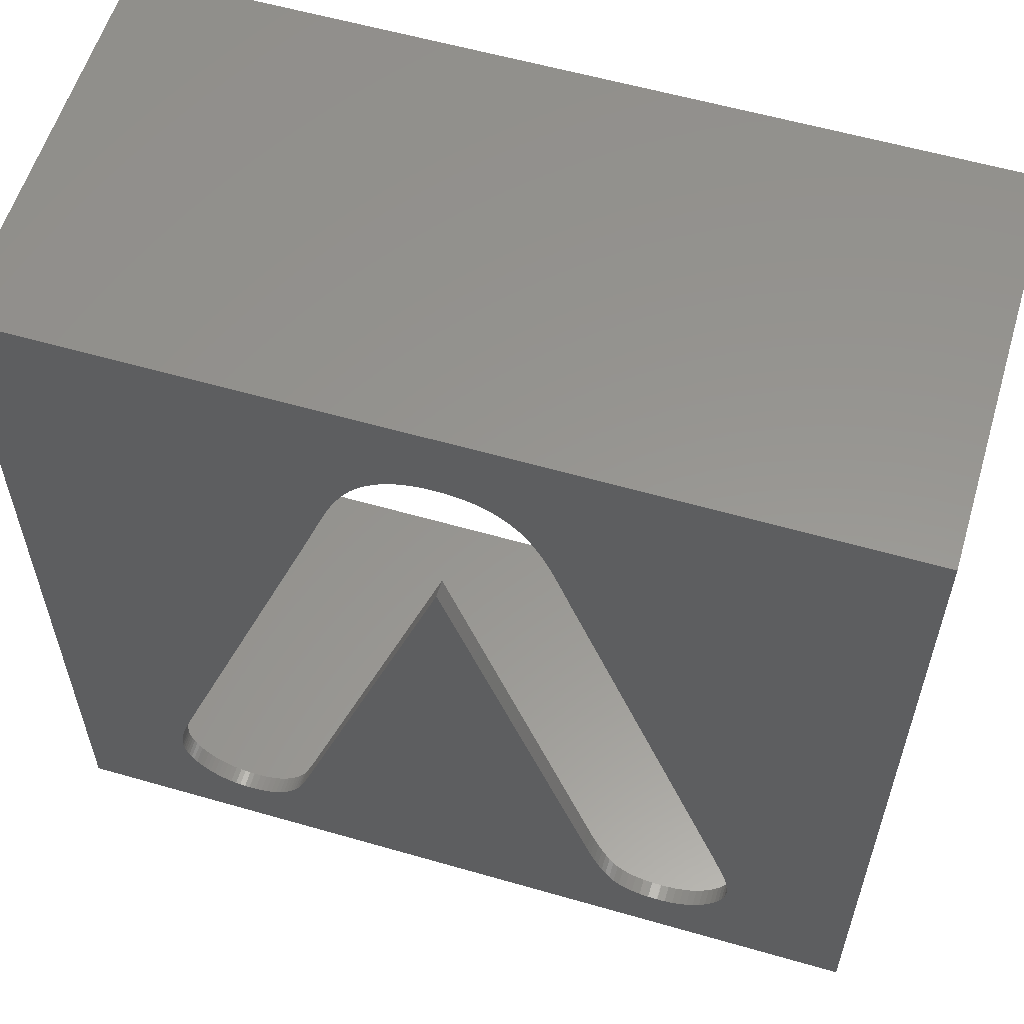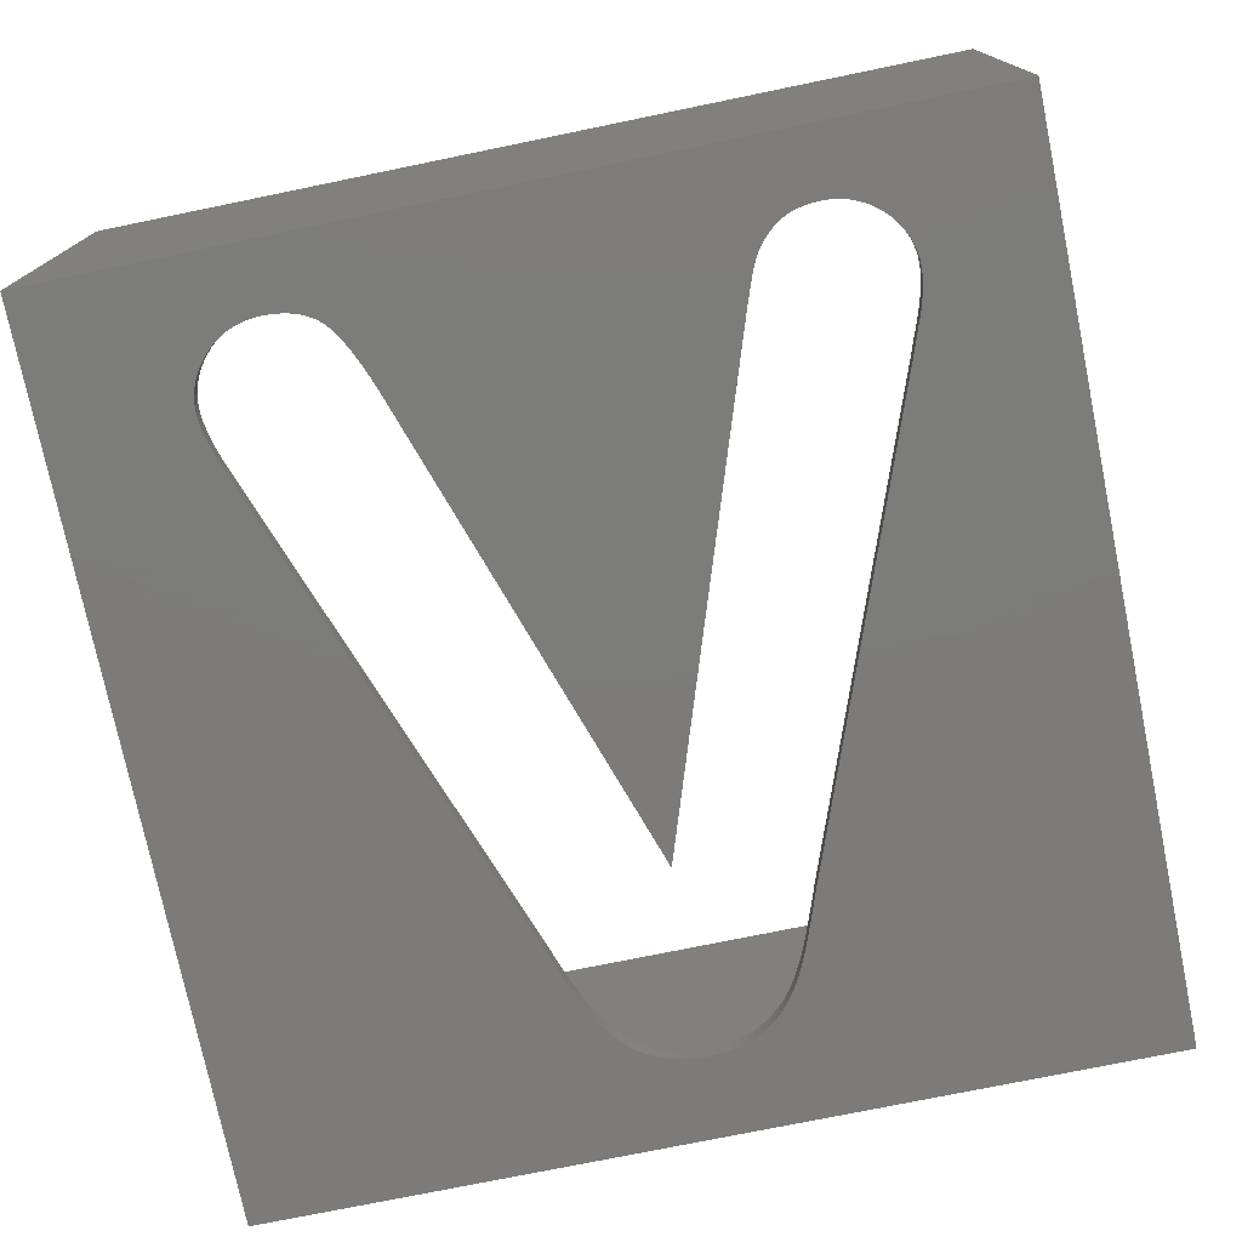
<metadata>
{"format":"stl","ext":"stl","renderer":"f3d","projection":"perspective","resolution":1024,"background":"white","views":[{"elev":58.1,"azim":-163.4,"up":"+Y"},{"elev":-75.1,"azim":11.6,"up":"+Z"}]}
</metadata>
<code>
# stl→obj: 364 verts, 728 faces
v -25 -25 -1
v -25 25 23.2
v -25 25 -1
v -25 -25 23.2
v 17.04 -13.3 1.629e-15
v 24 -24 2.939e-15
v 24 24 -2.939e-15
v 18.11 -17.26 2.114e-15
v 18.12 -17.43 2.135e-15
v 18.11 -17.08 2.092e-15
v 18.09 -16.86 2.065e-15
v 18.06 -16.68 2.043e-15
v 18.03 -16.49 2.02e-15
v 18 -16.3 1.996e-15
v 17.95 -16.07 1.968e-15
v 17.9 -15.87 1.944e-15
v 17.85 -15.67 1.92e-15
v 17.79 -15.48 1.896e-15
v 17.73 -15.29 1.872e-15
v 17.67 -15.09 1.848e-15
v 17.6 -14.86 1.82e-15
v 17.32 -14.1 1.726e-15
v 7.422 12.7 -1.556e-15
v 7.275 13.13 -1.607e-15
v 7.128 13.54 -1.659e-15
v 6.981 13.95 -1.709e-15
v 6.834 14.36 -1.759e-15
v 6.687 14.76 -1.807e-15
v 6.539 15.15 -1.856e-15
v 6.392 15.54 -1.903e-15
v 6.242 15.92 -1.949e-15
v 6.085 16.28 -1.994e-15
v 5.922 16.63 -2.037e-15
v 5.735 17 -2.082e-15
v 5.558 17.33 -2.122e-15
v 5.375 17.64 -2.16e-15
v 5.164 17.97 -2.2e-15
v 4.961 18.25 -2.235e-15
v 4.717 18.55 -2.271e-15
v 4.477 18.8 -2.302e-15
v 4.193 19.06 -2.335e-15
v 3.917 19.29 -2.362e-15
v 3.592 19.52 -2.39e-15
v 3.28 19.71 -2.414e-15
v 2.916 19.9 -2.437e-15
v 2.529 20.06 -2.457e-15
v 2.156 20.18 -2.472e-15
v 1.727 20.29 -2.484e-15
v 1.314 20.35 -2.492e-15
v 1.276 20.36 -2.493e-15
v 0.8425 20.4 -2.498e-15
v 0.3882 20.41 -2.499e-15
v -24 24 -2.939e-15
v -0.1035 20.4 -2.498e-15
v -0.5372 20.36 -2.493e-15
v -6.71 12.7 -1.556e-15
v -6.562 13.12 -1.607e-15
v -6.415 13.54 -1.658e-15
v -6.268 13.95 -1.709e-15
v -6.121 14.35 -1.758e-15
v -16.17 -13.09 1.603e-15
v -16.45 -13.88 1.7e-15
v -16.24 -13.29 1.627e-15
v -24 -24 2.939e-15
v -17.28 -17.01 2.083e-15
v -17.29 -17.22 2.108e-15
v -17.26 -16.83 2.061e-15
v -17.24 -16.64 2.038e-15
v -17.21 -16.44 2.013e-15
v -17.16 -16.19 1.983e-15
v -17.11 -15.97 1.956e-15
v -17.06 -15.75 1.929e-15
v -17 -15.53 1.902e-15
v -16.95 -15.32 1.876e-15
v -16.88 -15.11 1.85e-15
v -16.81 -14.87 1.821e-15
v -16.74 -14.67 1.796e-15
v -5.974 14.75 -1.807e-15
v -5.827 15.14 -1.854e-15
v -5.681 15.52 -1.901e-15
v -5.53 15.9 -1.947e-15
v -5.372 16.26 -1.991e-15
v -5.191 16.65 -2.039e-15
v -5.018 16.99 -2.08e-15
v -4.839 17.31 -2.12e-15
v -4.652 17.63 -2.159e-15
v -4.438 17.97 -2.2e-15
v -4.232 18.26 -2.236e-15
v -3.984 18.56 -2.273e-15
v -3.742 18.82 -2.304e-15
v -3.456 19.08 -2.337e-15
v -3.179 19.31 -2.364e-15
v -2.854 19.53 -2.392e-15
v -2.541 19.73 -2.416e-15
v -2.508 19.74 -2.418e-15
v -2.177 19.91 -2.439e-15
v -1.79 20.07 -2.458e-15
v -1.417 20.19 -2.472e-15
v -0.9879 20.29 -2.485e-15
v -0.5746 20.35 -2.493e-15
v 18.11 -17.72 2.17e-15
v 18.08 -17.96 2.2e-15
v 18.02 -18.25 2.235e-15
v 17.95 -18.49 2.265e-15
v 17.93 -18.53 2.269e-15
v 17.84 -18.78 2.299e-15
v 17.71 -19.05 2.334e-15
v 17.58 -19.3 2.363e-15
v 17.41 -19.57 2.396e-15
v 17.24 -19.79 2.424e-15
v 17.04 -20.03 2.453e-15
v 16.81 -20.25 2.48e-15
v 16.6 -20.43 2.502e-15
v 16.34 -20.62 2.526e-15
v 16.1 -20.78 2.545e-15
v 15.81 -20.93 2.564e-15
v 15.55 -21.05 2.578e-15
v 15.51 -21.06 2.58e-15
v 15.25 -21.16 2.591e-15
v 14.94 -21.24 2.601e-15
v 14.66 -21.29 2.608e-15
v 14.34 -21.33 2.612e-15
v 14.04 -21.34 2.614e-15
v 14.01 -21.34 2.614e-15
v 13.62 -21.33 2.612e-15
v 13.21 -21.28 2.606e-15
v -11.96 -21.23 2.6e-15
v 12.87 -21.21 2.598e-15
v -8.157 -15.87 1.943e-15
v 9.497 -16.63 2.037e-15
v 0.5588 9.956 -1.219e-15
v -8.411 -16.62 2.036e-15
v 9.676 -17.16 2.101e-15
v -8.664 -17.32 2.121e-15
v 9.842 -17.63 2.159e-15
v 9.993 -18.05 2.211e-15
v -8.916 -17.96 2.199e-15
v 10.13 -18.42 2.256e-15
v 10.25 -18.73 2.294e-15
v -9.165 -18.53 2.27e-15
v 10.36 -19 2.326e-15
v -9.429 -19.08 2.337e-15
v 10.49 -19.26 2.359e-15
v -9.676 -19.53 2.392e-15
v 10.61 -19.49 2.387e-15
v -9.941 -19.96 2.444e-15
v 10.78 -19.74 2.418e-15
v 10.97 -19.98 2.447e-15
v -10.23 -20.32 2.489e-15
v 11.16 -20.19 2.473e-15
v 11.39 -20.42 2.5e-15
v -10.58 -20.63 2.526e-15
v 11.61 -20.61 2.524e-15
v 11.89 -20.81 2.548e-15
v -10.61 -20.65 2.529e-15
v -10.98 -20.88 2.557e-15
v 12.19 -20.97 2.569e-15
v -11.01 -20.9 2.56e-15
v -11.42 -21.08 2.582e-15
v 12.52 -21.11 2.585e-15
v -11.46 -21.1 2.583e-15
v 12.83 -21.21 2.597e-15
v -12.51 -21.32 2.61e-15
v -13.08 -21.34 2.614e-15
v -13.11 -21.34 2.614e-15
v -13.58 -21.32 2.611e-15
v -17.3 -17.38 2.128e-15
v -13.62 -21.31 2.61e-15
v -14.07 -21.24 2.602e-15
v -14.52 -21.12 2.586e-15
v -14.96 -20.94 2.565e-15
v -15.37 -20.71 2.537e-15
v -15.75 -20.44 2.503e-15
v -16.11 -20.11 2.462e-15
v -16.4 -19.78 2.422e-15
v -16.42 -19.75 2.418e-15
v -16.67 -19.41 2.377e-15
v -16.69 -19.37 2.373e-15
v -16.9 -19.02 2.33e-15
v -17.07 -18.63 2.281e-15
v -17.2 -18.22 2.232e-15
v -17.27 -17.81 2.18e-15
v 25 -25 23.2
v 25 25 -1
v 25 25 23.2
v 25 -25 -1
v -24 -24 23.2
v -24 24 23.2
v 24 24 23.2
v 24 -24 23.2
v 18.11 -17.26 -1
v 18.12 -17.43 -1
v 18.11 -17.72 -1
v 18.08 -17.96 -1
v 18.02 -18.25 -1
v 17.95 -18.49 -1
v 17.93 -18.53 -1
v 17.84 -18.78 -1
v 17.71 -19.05 -1
v 17.58 -19.3 -1
v 17.41 -19.57 -1
v 17.24 -19.79 -1
v 17.04 -20.03 -1
v 16.81 -20.25 -1
v 16.6 -20.43 -1
v 16.34 -20.62 -1
v 16.1 -20.78 -1
v 15.81 -20.93 -1
v 15.55 -21.05 -1
v 15.51 -21.06 -1
v 15.25 -21.16 -1
v 14.94 -21.24 -1
v 14.66 -21.29 -1
v 14.34 -21.33 -1
v 14.04 -21.34 -1
v 14.01 -21.34 -1
v 13.62 -21.33 -1
v 13.21 -21.28 -1
v 12.87 -21.21 -1
v -11.96 -21.23 -1
v 12.83 -21.21 -1
v 9.497 -16.63 -1
v -8.157 -15.87 -1
v 0.5588 9.956 -1
v -8.411 -16.62 -1
v 9.676 -17.16 -1
v -8.664 -17.32 -1
v 9.842 -17.63 -1
v 9.993 -18.05 -1
v -8.916 -17.96 -1
v 10.13 -18.42 -1
v 10.25 -18.73 -1
v -9.165 -18.53 -1
v 10.36 -19 -1
v -9.429 -19.08 -1
v 10.49 -19.26 -1
v -9.676 -19.53 -1
v 10.61 -19.49 -1
v -9.941 -19.96 -1
v 10.78 -19.74 -1
v 10.97 -19.98 -1
v -10.23 -20.32 -1
v 11.16 -20.19 -1
v 11.39 -20.42 -1
v -10.58 -20.63 -1
v 11.61 -20.61 -1
v 11.89 -20.81 -1
v -10.98 -20.88 -1
v 12.19 -20.97 -1
v -11.42 -21.08 -1
v 12.52 -21.11 -1
v -11.46 -21.1 -1
v -10.61 -20.65 -1
v -11.01 -20.9 -1
v -12.51 -21.32 -1
v -13.08 -21.34 -1
v -13.11 -21.34 -1
v -17.27 -17.81 -1
v -17.3 -17.38 -1
v -17.2 -18.22 -1
v -17.07 -18.63 -1
v -16.9 -19.02 -1
v -16.69 -19.37 -1
v -16.67 -19.41 -1
v -16.42 -19.75 -1
v -16.4 -19.78 -1
v -16.11 -20.11 -1
v -15.75 -20.44 -1
v -15.37 -20.71 -1
v -14.96 -20.94 -1
v -14.52 -21.12 -1
v -14.07 -21.24 -1
v -13.62 -21.31 -1
v -13.58 -21.32 -1
v 18.11 -17.08 -1
v 18.09 -16.86 -1
v 18.06 -16.68 -1
v 18.03 -16.49 -1
v 18 -16.3 -1
v 17.95 -16.07 -1
v 17.9 -15.87 -1
v 17.85 -15.67 -1
v 17.79 -15.48 -1
v 17.73 -15.29 -1
v 17.67 -15.09 -1
v 17.6 -14.86 -1
v 17.32 -14.1 -1
v 17.04 -13.3 -1
v 7.422 12.7 -1
v 7.275 13.13 -1
v 7.128 13.54 -1
v 6.981 13.95 -1
v 6.834 14.36 -1
v 6.687 14.76 -1
v 6.539 15.15 -1
v 6.392 15.54 -1
v 6.242 15.92 -1
v 6.085 16.28 -1
v 5.922 16.63 -1
v 5.735 17 -1
v 5.558 17.33 -1
v 5.375 17.64 -1
v 5.164 17.97 -1
v 4.961 18.25 -1
v 4.717 18.55 -1
v 4.477 18.8 -1
v 4.193 19.06 -1
v 3.917 19.29 -1
v 3.592 19.52 -1
v 3.28 19.71 -1
v 2.916 19.9 -1
v 2.529 20.06 -1
v 2.156 20.18 -1
v 1.727 20.29 -1
v 1.314 20.35 -1
v 1.276 20.36 -1
v 0.8425 20.4 -1
v 0.3882 20.41 -1
v -0.1035 20.4 -1
v -0.5372 20.36 -1
v -0.5746 20.35 -1
v -0.9879 20.29 -1
v -6.71 12.7 -1
v -16.17 -13.09 -1
v -6.562 13.12 -1
v -6.415 13.54 -1
v -6.268 13.95 -1
v -16.45 -13.88 -1
v -16.24 -13.29 -1
v -16.74 -14.67 -1
v -17.29 -17.22 -1
v -17.28 -17.01 -1
v -17.26 -16.83 -1
v -17.24 -16.64 -1
v -17.21 -16.44 -1
v -17.16 -16.19 -1
v -17.11 -15.97 -1
v -17.06 -15.75 -1
v -17 -15.53 -1
v -16.95 -15.32 -1
v -16.88 -15.11 -1
v -16.81 -14.87 -1
v -6.121 14.35 -1
v -5.974 14.75 -1
v -5.827 15.14 -1
v -5.681 15.52 -1
v -5.53 15.9 -1
v -5.372 16.26 -1
v -1.417 20.19 -1
v -1.79 20.07 -1
v -2.177 19.91 -1
v -2.508 19.74 -1
v -2.541 19.73 -1
v -2.854 19.53 -1
v -3.179 19.31 -1
v -3.456 19.08 -1
v -3.742 18.82 -1
v -3.984 18.56 -1
v -4.232 18.26 -1
v -4.438 17.97 -1
v -4.652 17.63 -1
v -4.839 17.31 -1
v -5.018 16.99 -1
v -5.191 16.65 -1
f 1 2 3
f 2 1 4
f 5 6 7
f 6 8 9
f 6 10 8
f 6 11 10
f 6 12 11
f 6 13 12
f 6 14 13
f 6 15 14
f 6 16 15
f 6 17 16
f 6 18 17
f 6 19 18
f 6 20 19
f 6 21 20
f 6 22 21
f 6 5 22
f 7 23 5
f 7 24 23
f 7 25 24
f 7 26 25
f 7 27 26
f 7 28 27
f 7 29 28
f 7 30 29
f 7 31 30
f 7 32 31
f 7 33 32
f 7 34 33
f 7 35 34
f 7 36 35
f 7 37 36
f 7 38 37
f 7 39 38
f 7 40 39
f 7 41 40
f 7 42 41
f 7 43 42
f 7 44 43
f 7 45 44
f 7 46 45
f 7 47 46
f 7 48 47
f 7 49 48
f 7 50 49
f 7 51 50
f 7 52 51
f 53 52 7
f 52 53 54
f 54 53 55
f 53 56 57
f 53 57 58
f 53 58 59
f 53 59 60
f 61 62 63
f 64 62 61
f 65 64 66
f 67 64 65
f 68 64 67
f 69 64 68
f 70 64 69
f 71 64 70
f 72 64 71
f 73 64 72
f 74 64 73
f 75 64 74
f 76 64 75
f 77 64 76
f 62 64 77
f 64 61 53
f 56 53 61
f 78 53 60
f 79 53 78
f 80 53 79
f 81 53 80
f 82 53 81
f 83 53 82
f 84 53 83
f 85 53 84
f 86 53 85
f 87 53 86
f 88 53 87
f 89 53 88
f 90 53 89
f 91 53 90
f 92 53 91
f 93 53 92
f 94 53 93
f 95 53 94
f 96 53 95
f 97 53 96
f 98 53 97
f 99 53 98
f 100 53 99
f 55 53 100
f 101 6 9
f 102 6 101
f 103 6 102
f 104 6 103
f 105 6 104
f 106 6 105
f 107 6 106
f 108 6 107
f 109 6 108
f 110 6 109
f 111 6 110
f 112 6 111
f 113 6 112
f 114 6 113
f 115 6 114
f 116 6 115
f 117 6 116
f 118 6 117
f 119 6 118
f 120 6 119
f 121 6 120
f 122 6 121
f 123 6 122
f 124 6 123
f 125 6 124
f 126 6 125
f 127 126 128
f 129 130 131
f 132 130 129
f 130 132 133
f 134 133 132
f 133 134 135
f 135 134 136
f 137 136 134
f 136 137 138
f 138 137 139
f 140 139 137
f 139 140 141
f 142 141 140
f 141 142 143
f 144 143 142
f 143 144 145
f 146 145 144
f 145 146 147
f 147 146 148
f 149 148 146
f 148 149 150
f 150 149 151
f 152 151 149
f 151 152 153
f 153 152 154
f 155 154 152
f 156 154 155
f 154 156 157
f 158 157 156
f 159 157 158
f 157 159 160
f 161 160 159
f 160 161 162
f 127 162 161
f 162 127 128
f 126 127 6
f 163 6 127
f 64 163 164
f 64 164 165
f 64 165 166
f 66 64 167
f 163 64 6
f 168 64 166
f 169 64 168
f 170 64 169
f 171 64 170
f 172 64 171
f 173 64 172
f 174 64 173
f 175 64 174
f 176 64 175
f 177 64 176
f 178 64 177
f 179 64 178
f 180 64 179
f 181 64 180
f 182 64 181
f 167 64 182
f 183 184 185
f 184 183 186
f 1 183 4
f 183 1 186
f 184 2 185
f 2 184 3
f 187 53 188
f 53 187 64
f 6 189 7
f 189 6 190
f 6 187 190
f 187 6 64
f 53 189 188
f 189 53 7
f 191 186 192
f 186 193 192
f 186 194 193
f 186 195 194
f 186 196 195
f 186 197 196
f 186 198 197
f 186 199 198
f 186 200 199
f 186 201 200
f 186 202 201
f 186 203 202
f 186 204 203
f 186 205 204
f 186 206 205
f 186 207 206
f 186 208 207
f 186 209 208
f 186 210 209
f 186 211 210
f 186 212 211
f 186 213 212
f 186 214 213
f 186 215 214
f 186 216 215
f 186 217 216
f 186 218 217
f 186 219 218
f 220 219 186
f 219 220 221
f 222 223 224
f 225 222 226
f 227 226 228
f 227 228 229
f 230 229 231
f 230 231 232
f 233 232 234
f 235 234 236
f 237 236 238
f 239 238 240
f 239 240 241
f 242 241 243
f 242 243 244
f 245 244 246
f 245 246 247
f 248 247 249
f 250 249 251
f 252 221 220
f 222 225 223
f 226 227 225
f 229 230 227
f 232 233 230
f 234 235 233
f 236 237 235
f 238 239 237
f 241 242 239
f 244 245 242
f 247 253 245
f 247 248 253
f 249 254 248
f 249 250 254
f 251 252 250
f 221 252 251
f 1 220 186
f 220 1 255
f 255 1 256
f 256 1 257
f 258 1 259
f 260 1 258
f 261 1 260
f 262 1 261
f 263 1 262
f 264 1 263
f 265 1 264
f 266 1 265
f 267 1 266
f 268 1 267
f 269 1 268
f 270 1 269
f 271 1 270
f 272 1 271
f 273 1 272
f 274 1 273
f 257 1 274
f 275 186 191
f 276 186 275
f 277 186 276
f 278 186 277
f 279 186 278
f 280 186 279
f 281 186 280
f 282 186 281
f 283 186 282
f 284 186 283
f 285 186 284
f 286 186 285
f 287 186 286
f 288 186 287
f 186 288 184
f 289 184 288
f 290 184 289
f 291 184 290
f 292 184 291
f 293 184 292
f 294 184 293
f 295 184 294
f 296 184 295
f 297 184 296
f 298 184 297
f 299 184 298
f 300 184 299
f 301 184 300
f 302 184 301
f 303 184 302
f 304 184 303
f 305 184 304
f 306 184 305
f 307 184 306
f 308 184 307
f 309 184 308
f 310 184 309
f 311 184 310
f 312 184 311
f 313 184 312
f 314 184 313
f 315 184 314
f 316 184 315
f 317 184 316
f 318 184 317
f 3 318 319
f 3 319 320
f 3 320 321
f 3 321 322
f 3 323 324
f 323 3 325
f 325 3 326
f 326 3 327
f 328 324 329
f 1 328 330
f 1 331 259
f 1 332 331
f 1 333 332
f 1 334 333
f 1 335 334
f 1 336 335
f 1 337 336
f 1 338 337
f 1 339 338
f 1 340 339
f 1 341 340
f 1 342 341
f 1 330 342
f 328 1 324
f 3 324 1
f 327 3 343
f 343 3 344
f 344 3 345
f 345 3 346
f 346 3 347
f 347 3 348
f 318 3 184
f 349 3 322
f 350 3 349
f 351 3 350
f 352 3 351
f 353 3 352
f 354 3 353
f 355 3 354
f 356 3 355
f 357 3 356
f 358 3 357
f 359 3 358
f 360 3 359
f 361 3 360
f 362 3 361
f 363 3 362
f 364 3 363
f 348 3 364
f 320 54 55
f 54 320 319
f 321 55 100
f 55 321 320
f 322 100 99
f 100 322 321
f 349 99 98
f 99 349 322
f 350 98 97
f 98 350 349
f 351 97 96
f 97 351 350
f 352 96 95
f 96 352 351
f 353 95 94
f 95 353 352
f 354 94 93
f 94 354 353
f 355 93 92
f 93 355 354
f 356 92 91
f 92 356 355
f 357 91 90
f 91 357 356
f 89 357 90
f 357 89 358
f 88 358 89
f 358 88 359
f 87 359 88
f 359 87 360
f 86 360 87
f 360 86 361
f 85 361 86
f 361 85 362
f 84 362 85
f 362 84 363
f 83 363 84
f 363 83 364
f 82 364 83
f 364 82 348
f 81 348 82
f 348 81 347
f 80 347 81
f 347 80 346
f 79 346 80
f 346 79 345
f 78 345 79
f 345 78 344
f 60 344 78
f 344 60 343
f 59 343 60
f 343 59 327
f 58 327 59
f 327 58 326
f 57 326 58
f 326 57 325
f 56 325 57
f 325 56 323
f 61 323 56
f 323 61 324
f 63 324 61
f 324 63 329
f 62 329 63
f 329 62 328
f 77 328 62
f 328 77 330
f 76 330 77
f 330 76 342
f 75 342 76
f 342 75 341
f 74 341 75
f 341 74 340
f 73 340 74
f 340 73 339
f 72 339 73
f 339 72 338
f 71 338 72
f 338 71 337
f 70 337 71
f 337 70 336
f 69 336 70
f 336 69 335
f 68 335 69
f 335 68 334
f 67 334 68
f 334 67 333
f 65 333 67
f 333 65 332
f 66 332 65
f 332 66 331
f 167 331 66
f 331 167 259
f 182 259 167
f 259 182 258
f 181 258 182
f 258 181 260
f 180 260 181
f 260 180 261
f 179 261 180
f 261 179 262
f 178 262 179
f 262 178 263
f 177 263 178
f 263 177 264
f 176 264 177
f 264 176 265
f 175 265 176
f 265 175 266
f 174 266 175
f 266 174 267
f 268 174 173
f 174 268 267
f 269 173 172
f 173 269 268
f 270 172 171
f 172 270 269
f 271 171 170
f 171 271 270
f 272 170 169
f 170 272 271
f 273 169 168
f 169 273 272
f 274 168 166
f 168 274 273
f 257 166 165
f 166 257 274
f 256 165 164
f 165 256 257
f 255 164 163
f 164 255 256
f 220 163 127
f 163 220 255
f 252 127 161
f 127 252 220
f 250 161 159
f 161 250 252
f 254 159 158
f 159 254 250
f 248 158 156
f 158 248 254
f 253 156 155
f 156 253 248
f 245 155 152
f 155 245 253
f 242 152 149
f 152 242 245
f 242 146 239
f 146 242 149
f 239 144 237
f 144 239 146
f 237 142 235
f 142 237 144
f 235 140 233
f 140 235 142
f 233 137 230
f 137 233 140
f 230 134 227
f 134 230 137
f 227 132 225
f 132 227 134
f 225 129 223
f 129 225 132
f 223 131 224
f 131 223 129
f 130 224 131
f 224 130 222
f 133 222 130
f 222 133 226
f 135 226 133
f 226 135 228
f 136 228 135
f 228 136 229
f 138 229 136
f 229 138 231
f 139 231 138
f 231 139 232
f 141 232 139
f 232 141 234
f 143 234 141
f 234 143 236
f 145 236 143
f 236 145 238
f 147 238 145
f 238 147 240
f 148 240 147
f 240 148 241
f 150 241 148
f 241 150 243
f 244 150 151
f 150 244 243
f 246 151 153
f 151 246 244
f 247 153 154
f 153 247 246
f 249 154 157
f 154 249 247
f 251 157 160
f 157 251 249
f 221 160 162
f 160 221 251
f 219 162 128
f 162 219 221
f 218 128 126
f 128 218 219
f 217 126 125
f 126 217 218
f 216 125 124
f 125 216 217
f 215 124 123
f 124 215 216
f 214 123 122
f 123 214 215
f 213 122 121
f 122 213 214
f 212 121 120
f 121 212 213
f 211 120 119
f 120 211 212
f 210 119 118
f 119 210 211
f 209 118 117
f 118 209 210
f 208 117 116
f 117 208 209
f 207 116 115
f 116 207 208
f 206 115 114
f 115 206 207
f 205 114 113
f 114 205 206
f 204 113 112
f 113 204 205
f 203 112 111
f 112 203 204
f 203 110 202
f 110 203 111
f 202 109 201
f 109 202 110
f 201 108 200
f 108 201 109
f 200 107 199
f 107 200 108
f 199 106 198
f 106 199 107
f 198 105 197
f 105 198 106
f 197 104 196
f 104 197 105
f 196 103 195
f 103 196 104
f 195 102 194
f 102 195 103
f 194 101 193
f 101 194 102
f 193 9 192
f 9 193 101
f 192 8 191
f 8 192 9
f 191 10 275
f 10 191 8
f 275 11 276
f 11 275 10
f 276 12 277
f 12 276 11
f 277 13 278
f 13 277 12
f 278 14 279
f 14 278 13
f 279 15 280
f 15 279 14
f 280 16 281
f 16 280 15
f 281 17 282
f 17 281 16
f 282 18 283
f 18 282 17
f 283 19 284
f 19 283 18
f 284 20 285
f 20 284 19
f 285 21 286
f 21 285 20
f 286 22 287
f 22 286 21
f 287 5 288
f 5 287 22
f 288 23 289
f 23 288 5
f 289 24 290
f 24 289 23
f 290 25 291
f 25 290 24
f 291 26 292
f 26 291 25
f 292 27 293
f 27 292 26
f 293 28 294
f 28 293 27
f 294 29 295
f 29 294 28
f 295 30 296
f 30 295 29
f 296 31 297
f 31 296 30
f 297 32 298
f 32 297 31
f 298 33 299
f 33 298 32
f 299 34 300
f 34 299 33
f 300 35 301
f 35 300 34
f 301 36 302
f 36 301 35
f 302 37 303
f 37 302 36
f 303 38 304
f 38 303 37
f 304 39 305
f 39 304 38
f 305 40 306
f 40 305 39
f 307 40 41
f 40 307 306
f 308 41 42
f 41 308 307
f 309 42 43
f 42 309 308
f 310 43 44
f 43 310 309
f 311 44 45
f 44 311 310
f 312 45 46
f 45 312 311
f 313 46 47
f 46 313 312
f 314 47 48
f 47 314 313
f 315 48 49
f 48 315 314
f 316 49 50
f 49 316 315
f 317 50 51
f 50 317 316
f 318 51 52
f 51 318 317
f 319 52 54
f 52 319 318
f 185 189 183
f 185 188 189
f 188 2 187
f 2 188 185
f 190 183 189
f 187 183 190
f 187 4 183
f 4 187 2

</code>
